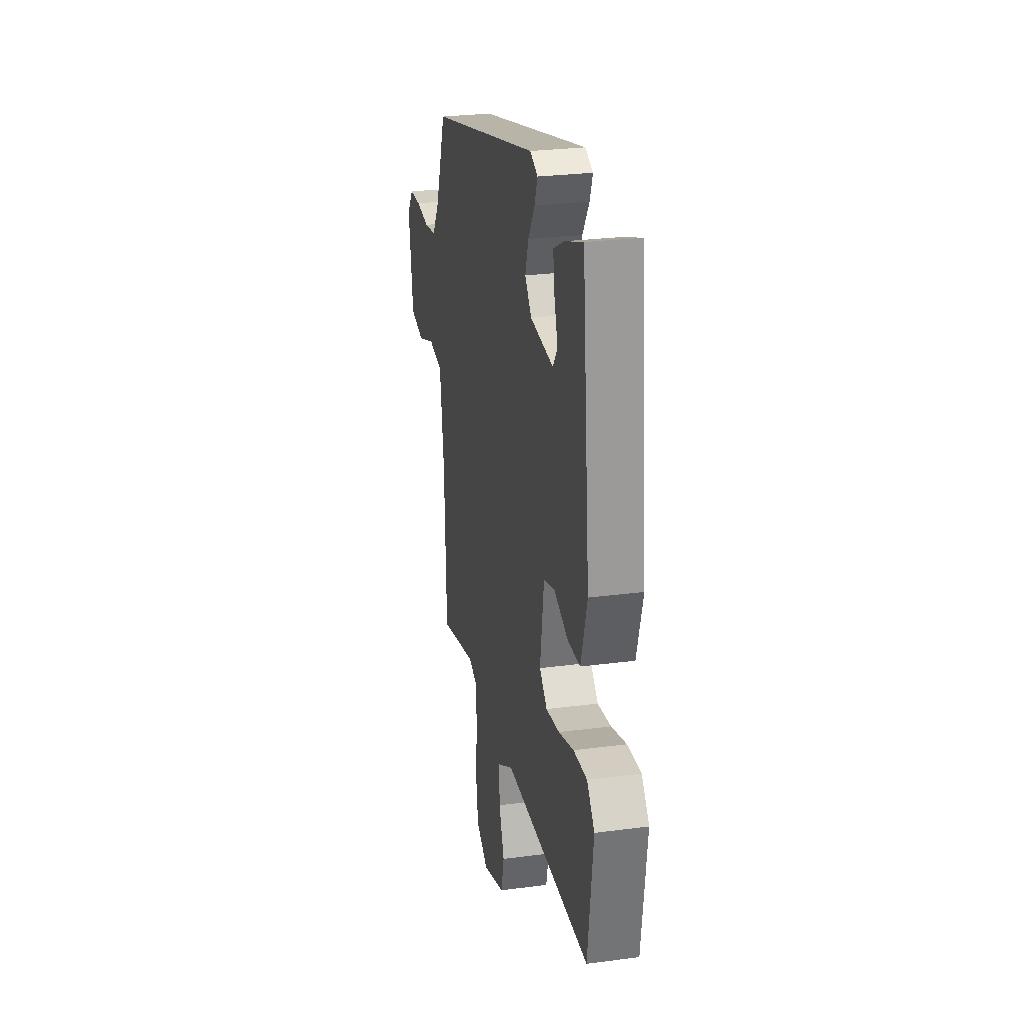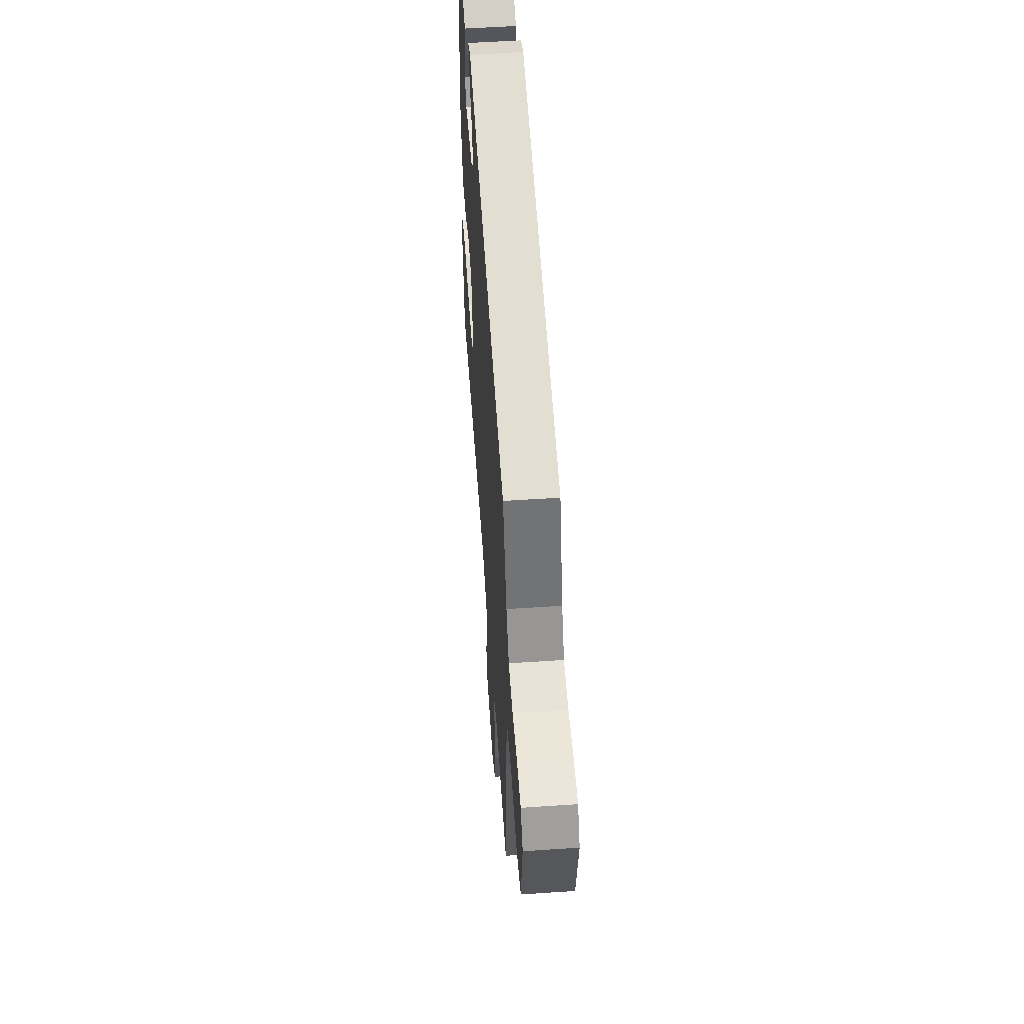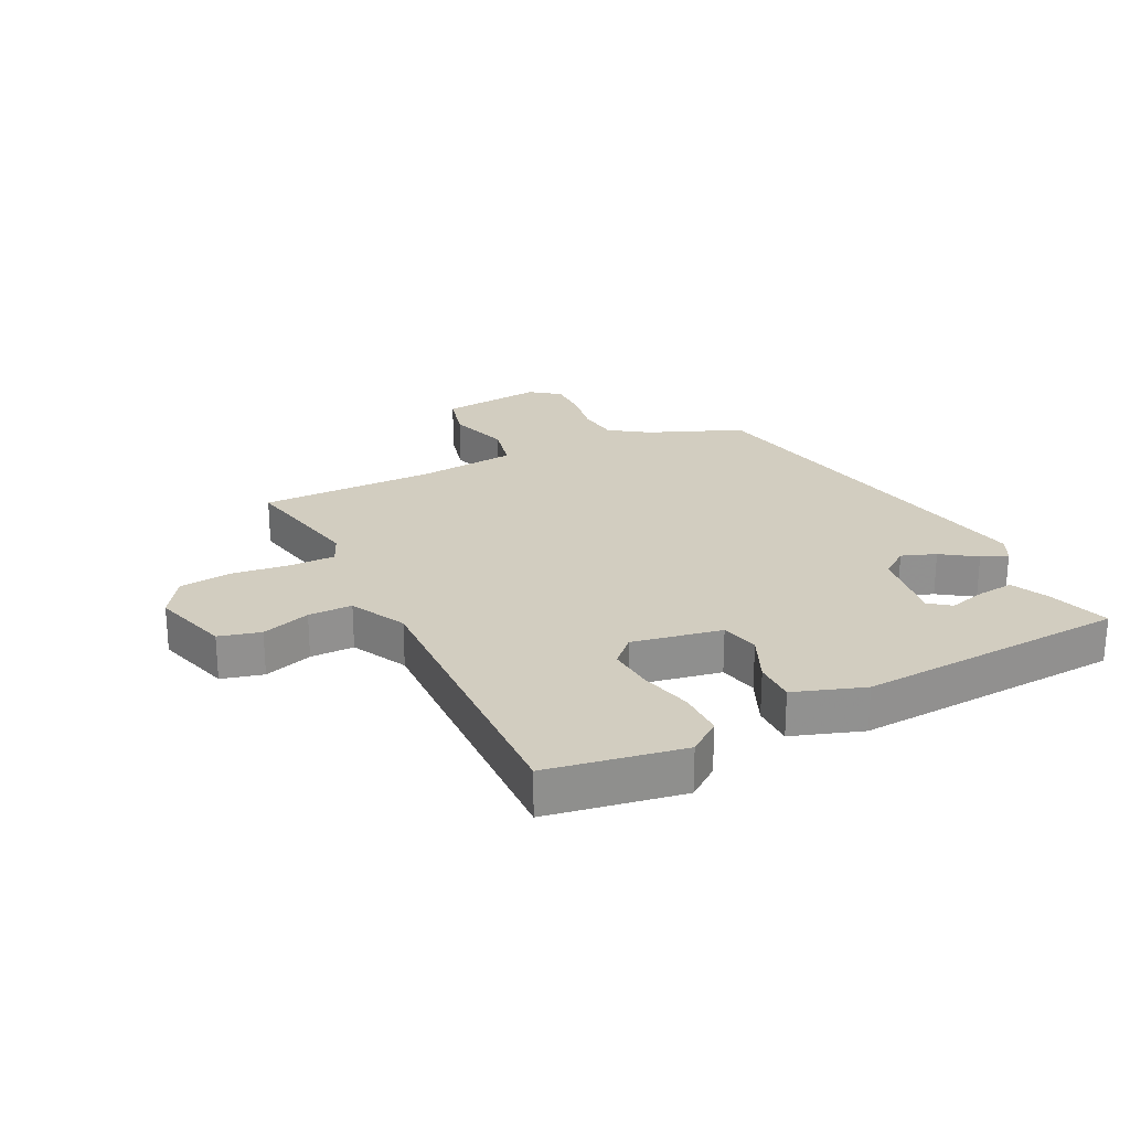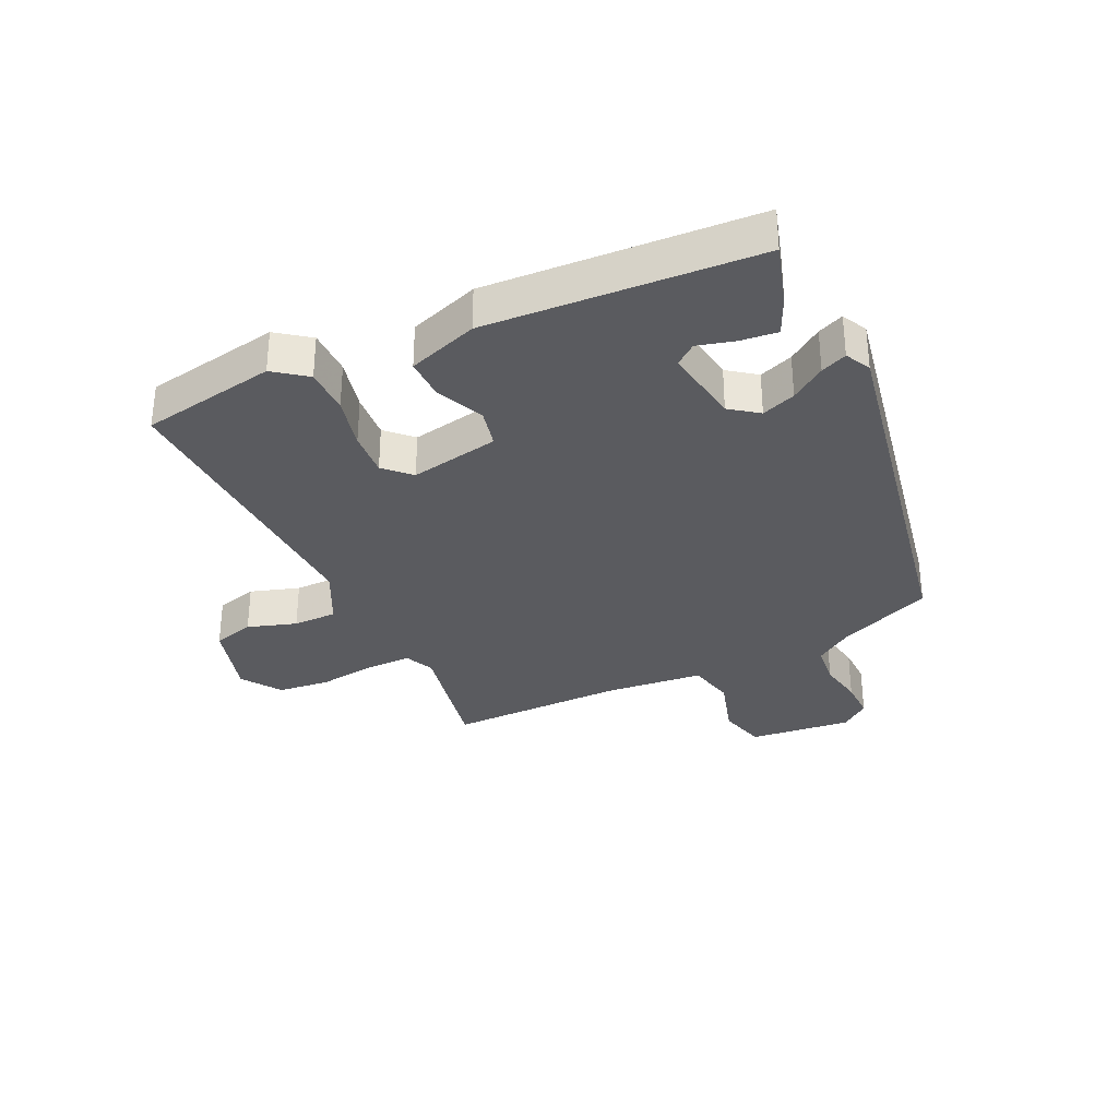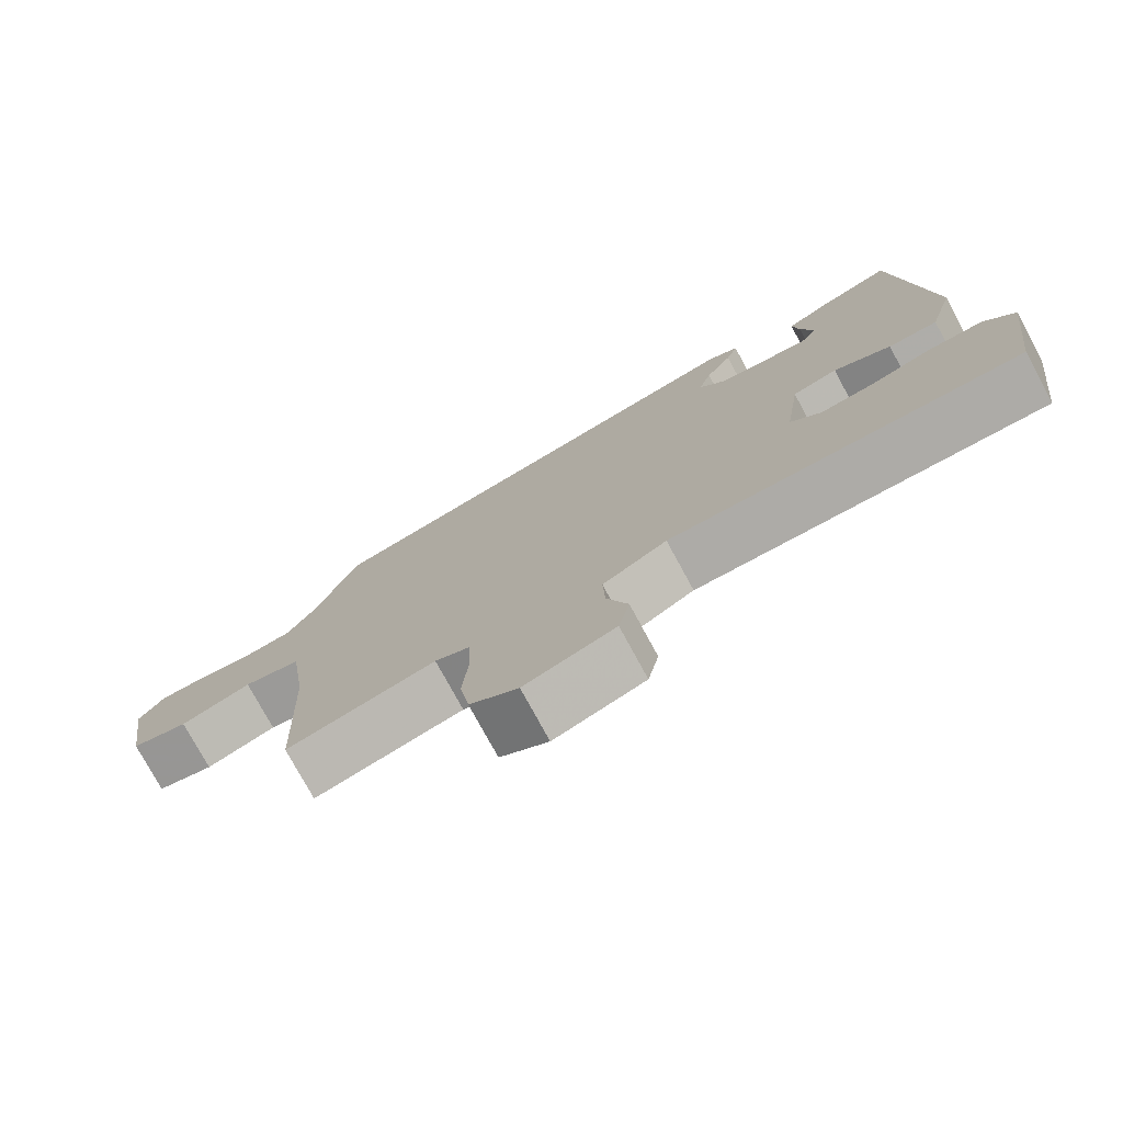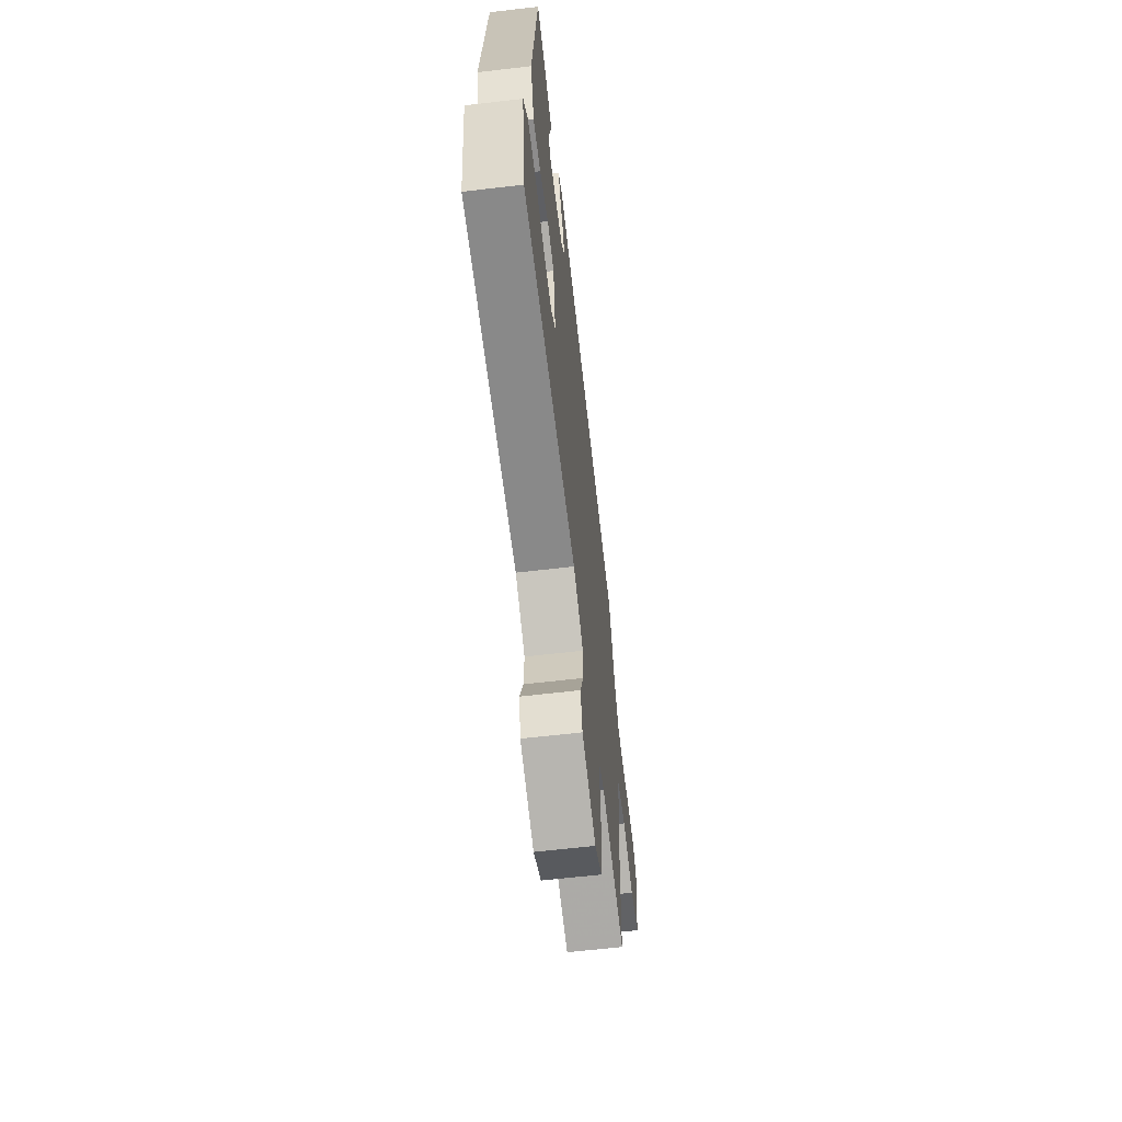
<metadata>
{"format":"obj","ext":"obj","renderer":"f3d","projection":"perspective","resolution":1024,"background":"white","views":[{"elev":26.7,"azim":-101.7,"up":"+Z"},{"elev":54.5,"azim":85.9,"up":"+Z"},{"elev":24.6,"azim":-114.0,"up":"+Y"},{"elev":-32.8,"azim":-62.1,"up":"+Y"},{"elev":-76.2,"azim":-151.6,"up":"+Z"},{"elev":-62.7,"azim":-83.2,"up":"+Z"}]}
</metadata>
<code>
v 0.493 0.07 0.375
v 0.549 0.07 0.221
v 0.589 0.07 0.157
v 0.656 0.07 0.147
v 0.73 0.07 0.157
v 0.795 0.07 0.155
v 0.829 0.07 0.107
v 0.804 0.07 -0.059
v 0.726 0.07 -0.076
v 0.629 0.07 -0.042
v 0.551 0.07 -0.056
v 0.528 0.07 -0.215
v 0.517 0.07 -0.501
v 0.313 0.07 -0.451
v 0.265 0.07 -0.47
v 0.262 0.07 -0.544
v 0.27 0.07 -0.639
v 0.257 0.07 -0.722
v 0.191 0.07 -0.762
v 0.067 0.07 -0.72
v 0.052 0.07 -0.652
v 0.081 0.07 -0.574
v 0.084 0.07 -0.503
v -0.004 0.07 -0.454
v -0.484 0.07 -0.451
v -0.513 0.07 -0.23
v -0.471 0.07 -0.179
v -0.396 0.07 -0.182
v -0.312 0.07 -0.206
v -0.238 0.07 -0.215
v -0.196 0.07 -0.176
v -0.217 0.07 -0.03
v -0.279 0.07 -0.013
v -0.358 0.07 -0.044
v -0.426 0.07 -0.042
v -0.46 0.07 0.073
v -0.415 0.07 0.509
v -0.316 0.07 0.474
v -0.256 0.07 0.443
v -0.265 0.07 0.384
v -0.284 0.07 0.324
v -0.259 0.07 0.289
v -0.131 0.07 0.303
v -0.095 0.07 0.347
v -0.113 0.07 0.403
v -0.149 0.07 0.46
v -0.165 0.07 0.503
v -0.123 0.07 0.522
v 0.493 0 0.375
v 0.549 0 0.221
v 0.589 0 0.157
v 0.656 0 0.147
v 0.73 0 0.157
v 0.795 0 0.155
v 0.829 0 0.107
v 0.804 0 -0.059
v 0.726 0 -0.076
v 0.629 0 -0.042
v 0.551 0 -0.056
v 0.528 0 -0.215
v 0.517 0 -0.501
v 0.313 0 -0.451
v 0.265 0 -0.47
v 0.262 0 -0.544
v 0.27 0 -0.639
v 0.257 0 -0.722
v 0.191 0 -0.762
v 0.067 0 -0.72
v 0.052 0 -0.652
v 0.081 0 -0.574
v 0.084 0 -0.503
v -0.004 0 -0.454
v -0.484 0 -0.451
v -0.513 0 -0.23
v -0.471 0 -0.179
v -0.396 0 -0.182
v -0.312 0 -0.206
v -0.238 0 -0.215
v -0.196 0 -0.176
v -0.217 0 -0.03
v -0.279 0 -0.013
v -0.358 0 -0.044
v -0.426 0 -0.042
v -0.46 0 0.073
v -0.415 0 0.509
v -0.316 0 0.474
v -0.256 0 0.443
v -0.265 0 0.384
v -0.284 0 0.324
v -0.259 0 0.289
v -0.131 0 0.303
v -0.095 0 0.347
v -0.113 0 0.403
v -0.149 0 0.46
v -0.165 0 0.503
v -0.123 0 0.522
f 48 1 2
f 47 48 2
f 46 47 2
f 45 46 2
f 44 45 2 3
f 43 44 3
f 42 43 3
f 39 40 41
f 38 39 41
f 37 38 41
f 36 37 41
f 35 36 41
f 35 41 42
f 34 35 42
f 33 34 42
f 32 33 42 3
f 27 28 29
f 26 27 29
f 25 26 29
f 24 25 29
f 23 24 29 30
f 20 21 22
f 19 20 22
f 18 19 22
f 17 18 22
f 16 17 22
f 15 16 22 23
f 23 30 31
f 15 23 31
f 14 15 31
f 8 9 10
f 7 8 10
f 6 7 10
f 5 6 10
f 4 5 10
f 4 10 11
f 3 4 11
f 32 3 11
f 14 31 32
f 13 14 32
f 12 13 32
f 11 12 32
f 50 49 96
f 50 96 95
f 50 95 94
f 50 94 93
f 51 50 93 92
f 51 92 91
f 51 91 90
f 89 88 87
f 89 87 86
f 89 86 85
f 89 85 84
f 89 84 83
f 90 89 83
f 90 83 82
f 90 82 81
f 51 90 81 80
f 77 76 75
f 77 75 74
f 77 74 73
f 77 73 72
f 78 77 72 71
f 70 69 68
f 70 68 67
f 70 67 66
f 70 66 65
f 70 65 64
f 71 70 64 63
f 79 78 71
f 79 71 63
f 79 63 62
f 58 57 56
f 58 56 55
f 58 55 54
f 58 54 53
f 58 53 52
f 59 58 52
f 59 52 51
f 59 51 80
f 80 79 62
f 80 62 61
f 80 61 60
f 80 60 59
f 1 49 50 2
f 2 50 51 3
f 3 51 52 4
f 4 52 53 5
f 5 53 54 6
f 6 54 55 7
f 7 55 56 8
f 8 56 57 9
f 9 57 58 10
f 10 58 59 11
f 11 59 60 12
f 12 60 61 13
f 13 61 62 14
f 14 62 63 15
f 15 63 64 16
f 16 64 65 17
f 17 65 66 18
f 18 66 67 19
f 19 67 68 20
f 20 68 69 21
f 21 69 70 22
f 22 70 71 23
f 23 71 72 24
f 24 72 73 25
f 25 73 74 26
f 26 74 75 27
f 27 75 76 28
f 28 76 77 29
f 29 77 78 30
f 30 78 79 31
f 31 79 80 32
f 32 80 81 33
f 33 81 82 34
f 34 82 83 35
f 35 83 84 36
f 36 84 85 37
f 37 85 86 38
f 38 86 87 39
f 39 87 88 40
f 40 88 89 41
f 41 89 90 42
f 42 90 91 43
f 43 91 92 44
f 44 92 93 45
f 45 93 94 46
f 46 94 95 47
f 47 95 96 48
f 48 96 49 1

</code>
